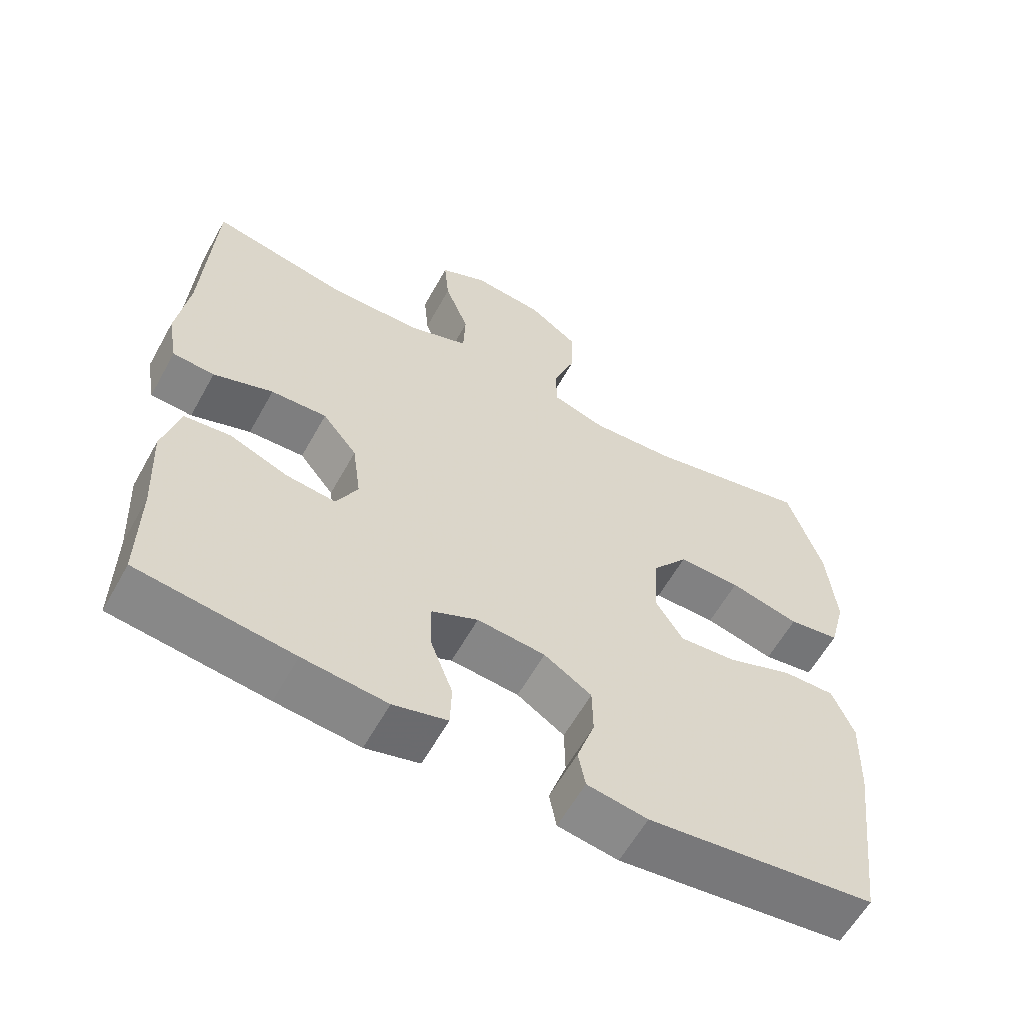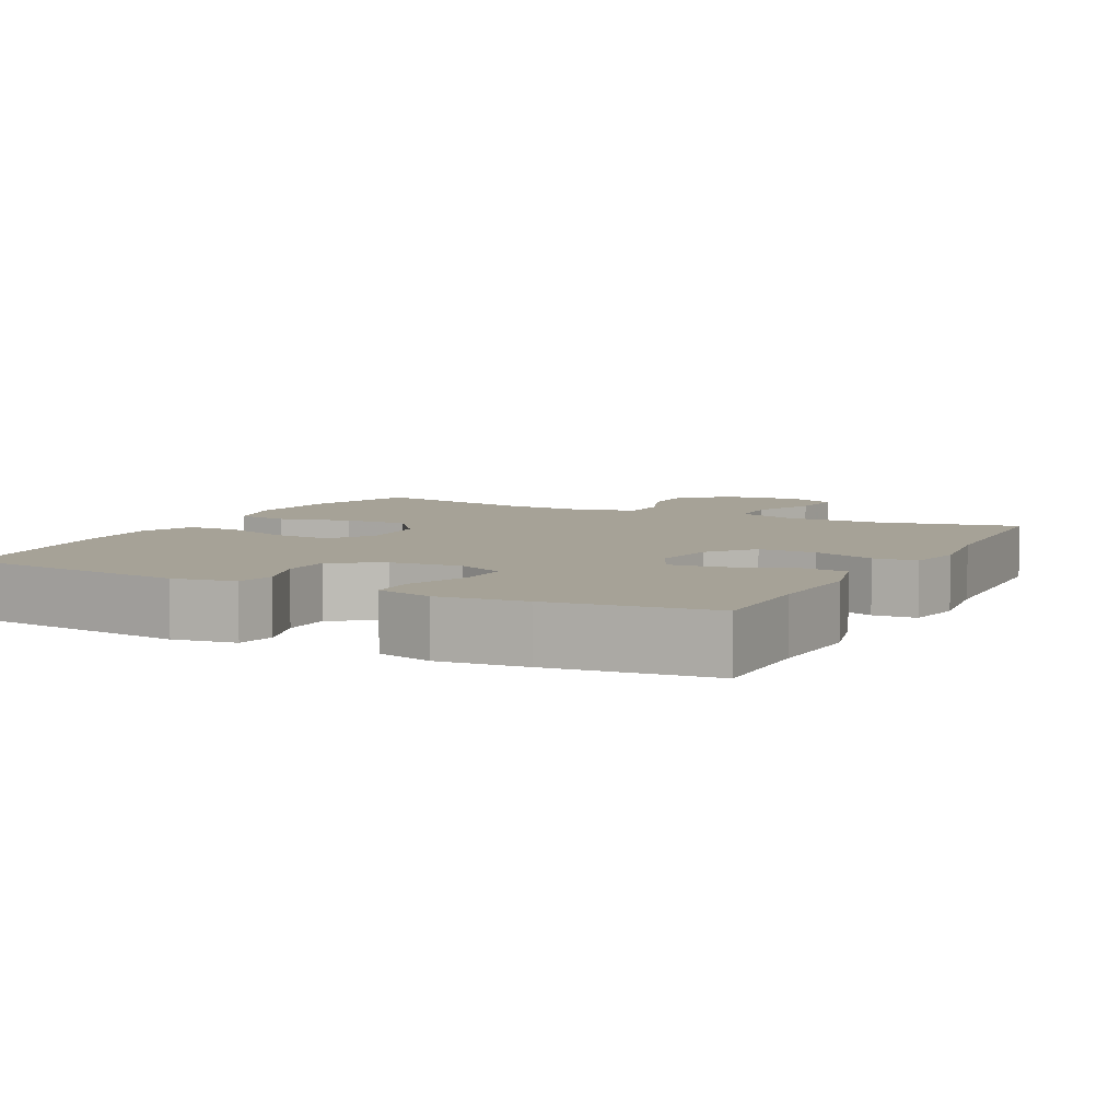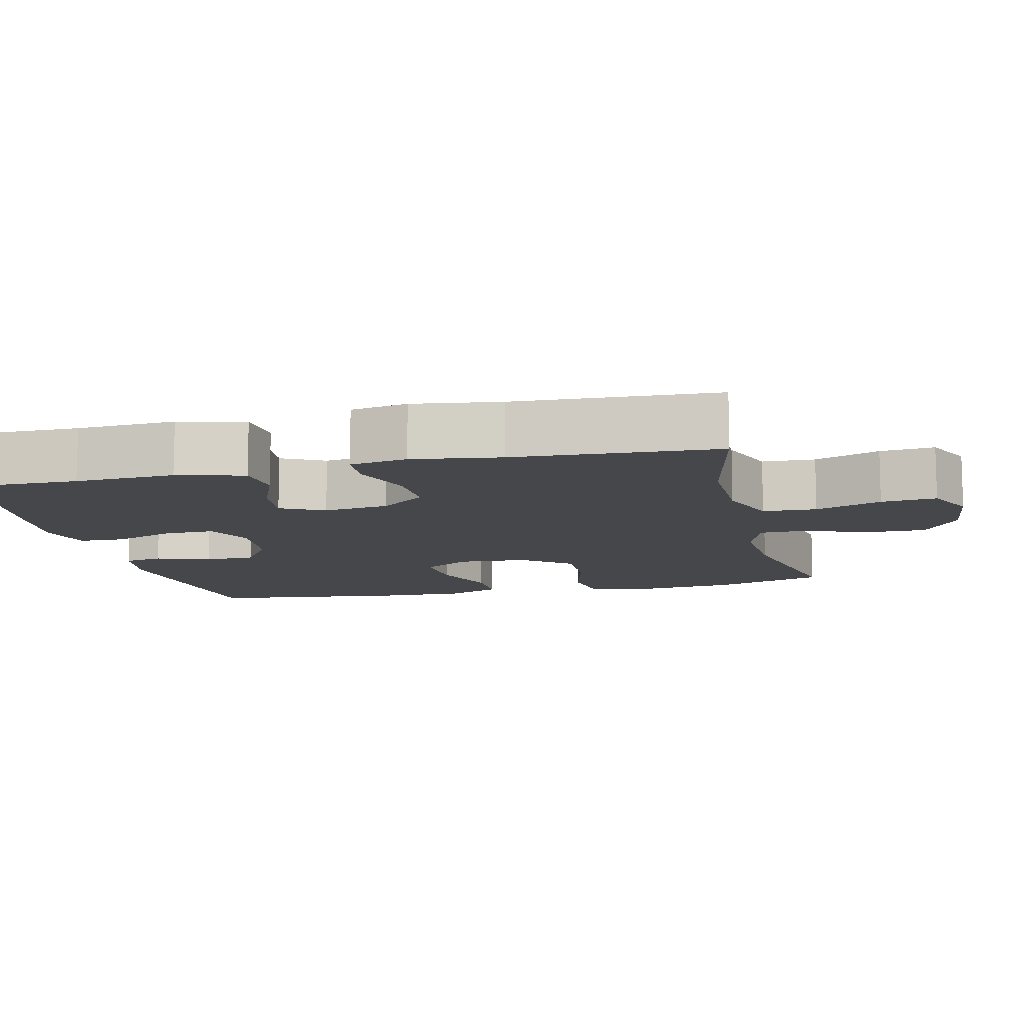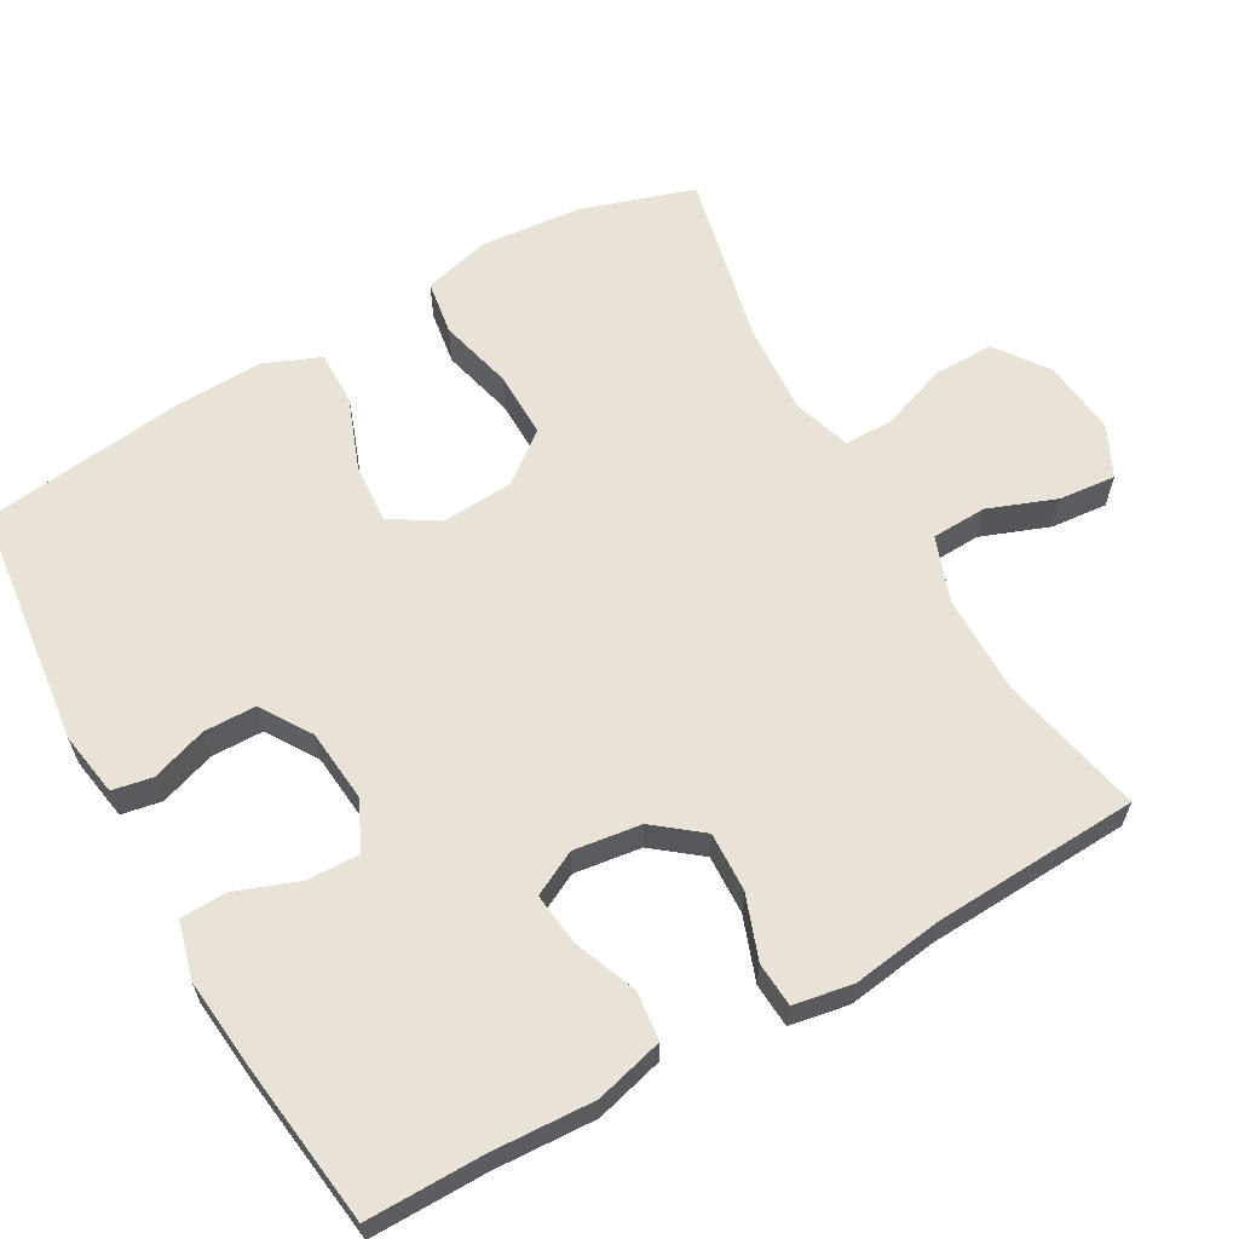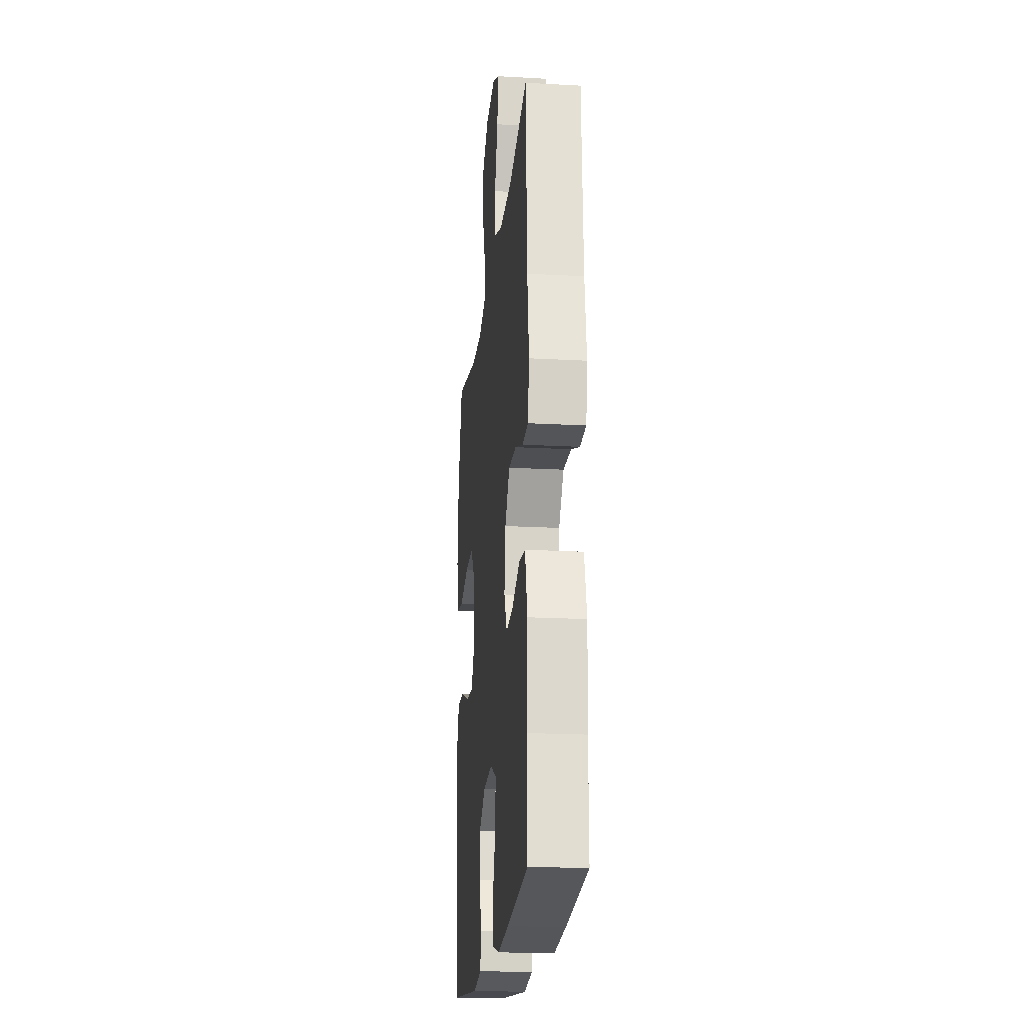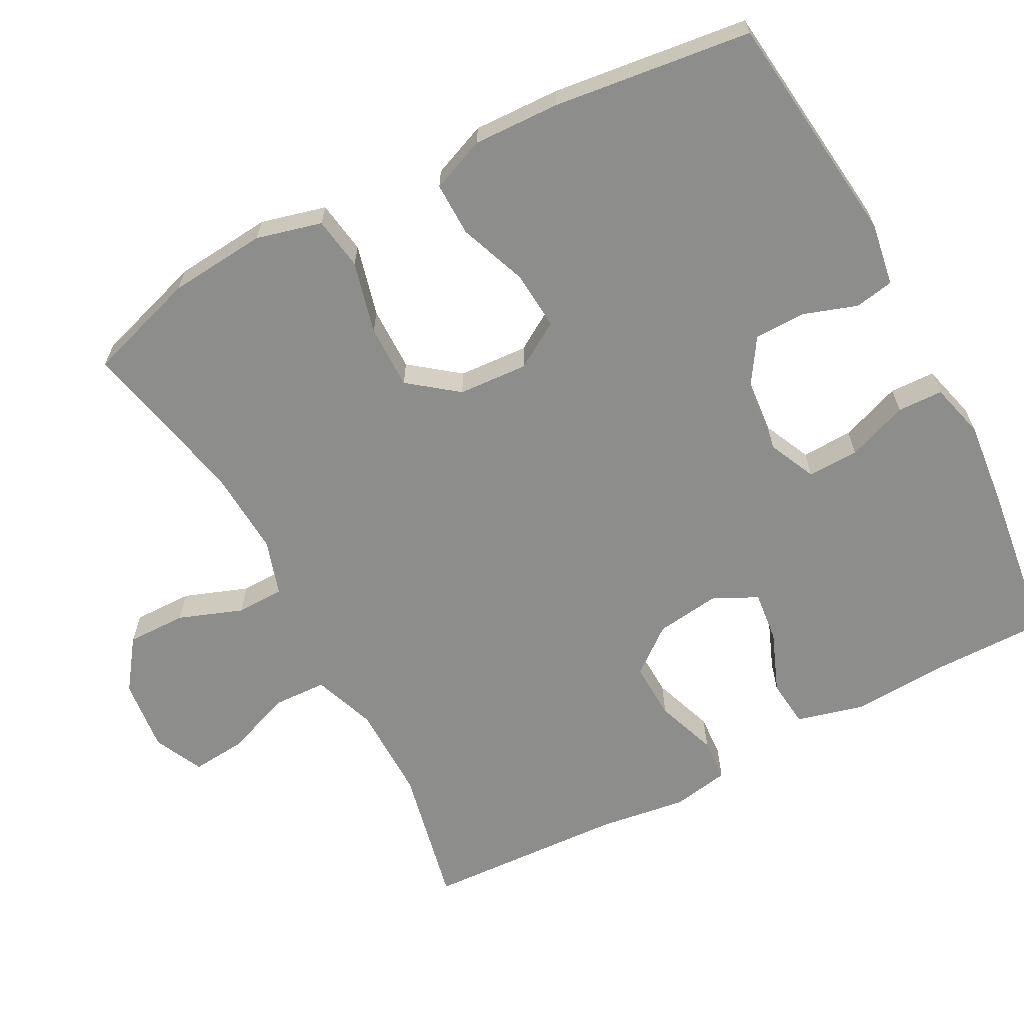
<metadata>
{"format":"obj","ext":"obj","renderer":"f3d","projection":"perspective","resolution":1024,"background":"white","views":[{"elev":-60.3,"azim":-29.0,"up":"+Z"},{"elev":6.4,"azim":-152.7,"up":"+Y"},{"elev":-10.8,"azim":-76.8,"up":"+Y"},{"elev":62.5,"azim":-119.5,"up":"+Y"},{"elev":-20.1,"azim":-95.8,"up":"+Z"},{"elev":-64.4,"azim":117.9,"up":"+Y"}]}
</metadata>
<code>
v -0.5 0.07 -0.5
v -0.499 0.07 -0.346
v -0.506 0.07 -0.21
v -0.482 0.07 -0.119
v -0.417 0.07 -0.112
v -0.334 0.07 -0.145
v -0.264 0.07 -0.153
v -0.234 0.07 -0.094
v -0.246 0.07 -0.005
v -0.295 0.07 0.057
v -0.374 0.07 0.054
v -0.458 0.07 0.024
v -0.517 0.07 0.028
v -0.531 0.07 0.106
v -0.514 0.07 0.226
v -0.5 0.07 0.5
v -0.308 0.07 0.459
v -0.176 0.07 0.46
v -0.091 0.07 0.491
v -0.088 0.07 0.564
v -0.122 0.07 0.654
v -0.129 0.07 0.729
v -0.062 0.07 0.761
v 0.038 0.07 0.75
v 0.107 0.07 0.7
v 0.106 0.07 0.619
v 0.074 0.07 0.532
v 0.075 0.07 0.467
v 0.151 0.07 0.443
v 0.27 0.07 0.45
v 0.5 0.07 0.5
v 0.548 0.07 0.35
v 0.56 0.07 0.217
v 0.537 0.07 0.128
v 0.465 0.07 0.117
v 0.367 0.07 0.142
v 0.279 0.07 0.143
v 0.228 0.07 0.077
v 0.222 0.07 -0.018
v 0.261 0.07 -0.081
v 0.341 0.07 -0.075
v 0.434 0.07 -0.04
v 0.507 0.07 -0.039
v 0.537 0.07 -0.113
v 0.533 0.07 -0.231
v 0.5 0.07 -0.5
v 0.18 0.07 -0.537
v 0.095 0.07 -0.523
v 0.085 0.07 -0.47
v 0.11 0.07 -0.396
v 0.109 0.07 -0.327
v 0.042 0.07 -0.284
v -0.054 0.07 -0.275
v -0.119 0.07 -0.305
v -0.117 0.07 -0.375
v -0.086 0.07 -0.458
v -0.088 0.07 -0.52
v -0.164 0.07 -0.54
v -0.282 0.07 -0.528
v -0.5 0 -0.5
v -0.499 0 -0.346
v -0.506 0 -0.21
v -0.482 0 -0.119
v -0.417 0 -0.112
v -0.334 0 -0.145
v -0.264 0 -0.153
v -0.234 0 -0.094
v -0.246 0 -0.005
v -0.295 0 0.057
v -0.374 0 0.054
v -0.458 0 0.024
v -0.517 0 0.028
v -0.531 0 0.106
v -0.514 0 0.226
v -0.5 0 0.5
v -0.308 0 0.459
v -0.176 0 0.46
v -0.091 0 0.491
v -0.088 0 0.564
v -0.122 0 0.654
v -0.129 0 0.729
v -0.062 0 0.761
v 0.038 0 0.75
v 0.107 0 0.7
v 0.106 0 0.619
v 0.074 0 0.532
v 0.075 0 0.467
v 0.151 0 0.443
v 0.27 0 0.45
v 0.5 0 0.5
v 0.548 0 0.35
v 0.56 0 0.217
v 0.537 0 0.128
v 0.465 0 0.117
v 0.367 0 0.142
v 0.279 0 0.143
v 0.228 0 0.077
v 0.222 0 -0.018
v 0.261 0 -0.081
v 0.341 0 -0.075
v 0.434 0 -0.04
v 0.507 0 -0.039
v 0.537 0 -0.113
v 0.533 0 -0.231
v 0.5 0 -0.5
v 0.18 0 -0.537
v 0.095 0 -0.523
v 0.085 0 -0.47
v 0.11 0 -0.396
v 0.109 0 -0.327
v 0.042 0 -0.284
v -0.054 0 -0.275
v -0.119 0 -0.305
v -0.117 0 -0.375
v -0.086 0 -0.458
v -0.088 0 -0.52
v -0.164 0 -0.54
v -0.282 0 -0.528
f 58 59 1 2
f 55 56 57 58
f 54 55 58 2
f 53 54 2 3
f 52 53 3 4
f 47 48 49 50
f 47 50 51
f 46 47 51
f 45 46 51 52
f 41 42 43 44
f 40 41 44 45
f 33 34 35 36
f 33 36 37
f 30 31 32 33
f 29 30 33 37
f 28 29 37 38
f 24 25 26 27
f 24 27 28
f 23 24 28
f 20 21 22 23
f 19 20 23 28
f 18 19 28 38
f 15 16 17
f 11 12 13 14
f 10 11 14 15
f 4 5 6
f 52 4 6
f 52 6 7
f 40 45 52 7
f 39 40 7 8
f 38 39 8 9
f 18 38 9 10
f 10 15 17 18
f 61 60 118 117
f 117 116 115 114
f 61 117 114 113
f 62 61 113 112
f 63 62 112 111
f 109 108 107 106
f 110 109 106
f 110 106 105
f 111 110 105 104
f 103 102 101 100
f 104 103 100 99
f 95 94 93 92
f 96 95 92
f 92 91 90 89
f 96 92 89 88
f 97 96 88 87
f 86 85 84 83
f 87 86 83
f 87 83 82
f 82 81 80 79
f 87 82 79 78
f 97 87 78 77
f 76 75 74
f 73 72 71 70
f 74 73 70 69
f 65 64 63
f 65 63 111
f 66 65 111
f 66 111 104 99
f 67 66 99 98
f 68 67 98 97
f 69 68 97 77
f 77 76 74 69
f 1 60 61 2
f 2 61 62 3
f 3 62 63 4
f 4 63 64 5
f 5 64 65 6
f 6 65 66 7
f 7 66 67 8
f 8 67 68 9
f 9 68 69 10
f 10 69 70 11
f 11 70 71 12
f 12 71 72 13
f 13 72 73 14
f 14 73 74 15
f 15 74 75 16
f 16 75 76 17
f 17 76 77 18
f 18 77 78 19
f 19 78 79 20
f 20 79 80 21
f 21 80 81 22
f 22 81 82 23
f 23 82 83 24
f 24 83 84 25
f 25 84 85 26
f 26 85 86 27
f 27 86 87 28
f 28 87 88 29
f 29 88 89 30
f 30 89 90 31
f 31 90 91 32
f 32 91 92 33
f 33 92 93 34
f 34 93 94 35
f 35 94 95 36
f 36 95 96 37
f 37 96 97 38
f 38 97 98 39
f 39 98 99 40
f 40 99 100 41
f 41 100 101 42
f 42 101 102 43
f 43 102 103 44
f 44 103 104 45
f 45 104 105 46
f 46 105 106 47
f 47 106 107 48
f 48 107 108 49
f 49 108 109 50
f 50 109 110 51
f 51 110 111 52
f 52 111 112 53
f 53 112 113 54
f 54 113 114 55
f 55 114 115 56
f 56 115 116 57
f 57 116 117 58
f 58 117 118 59
f 59 118 60 1

</code>
